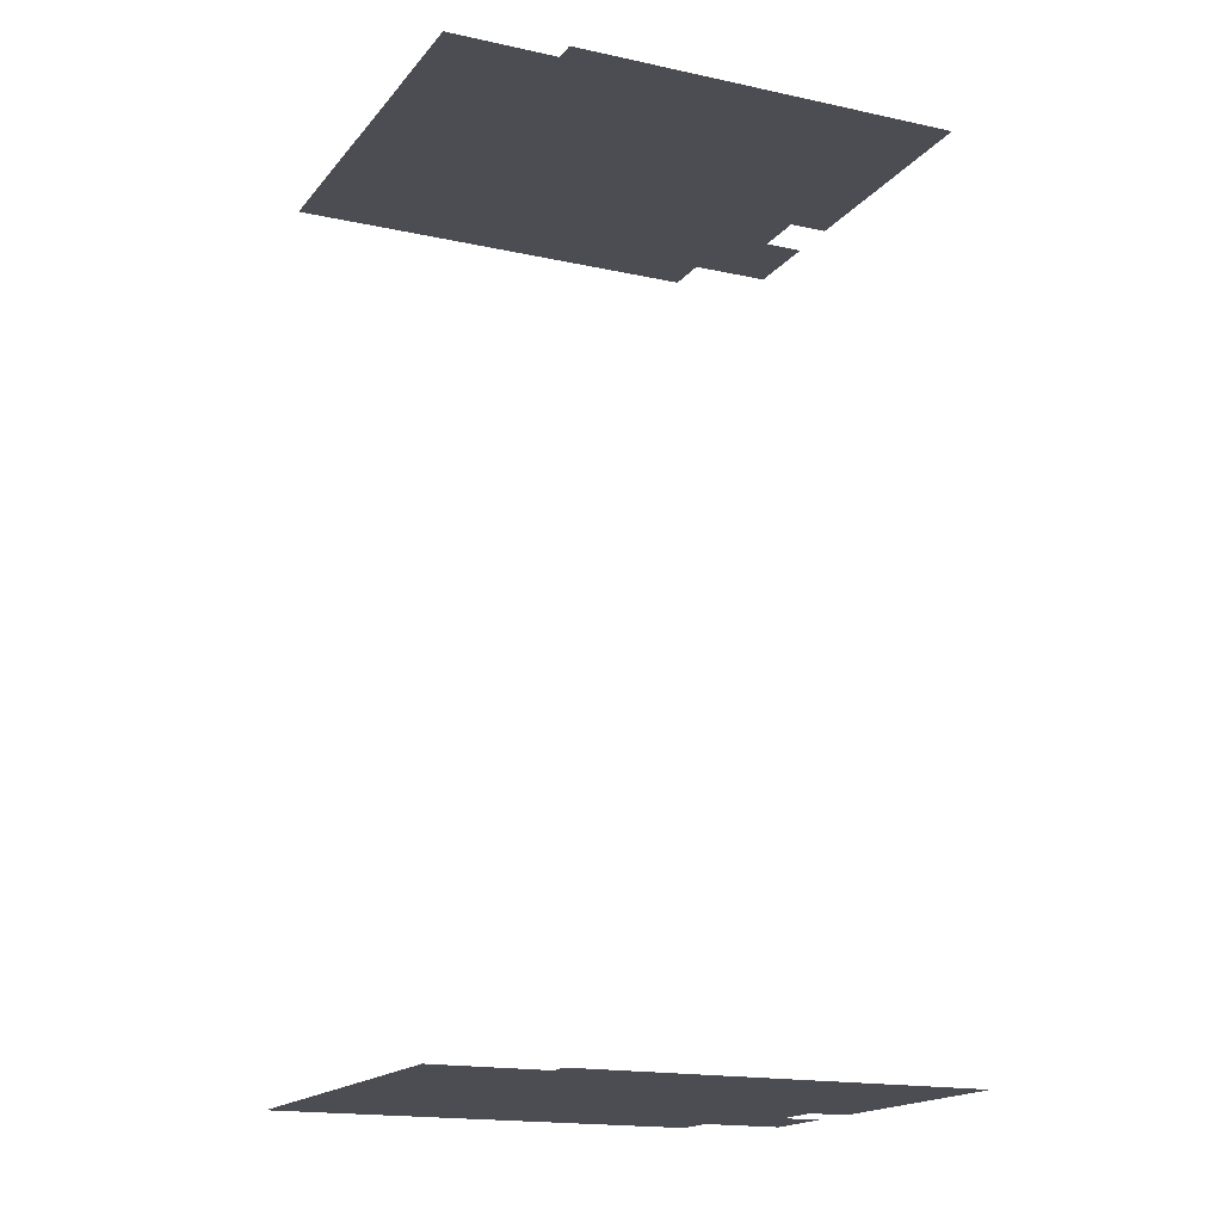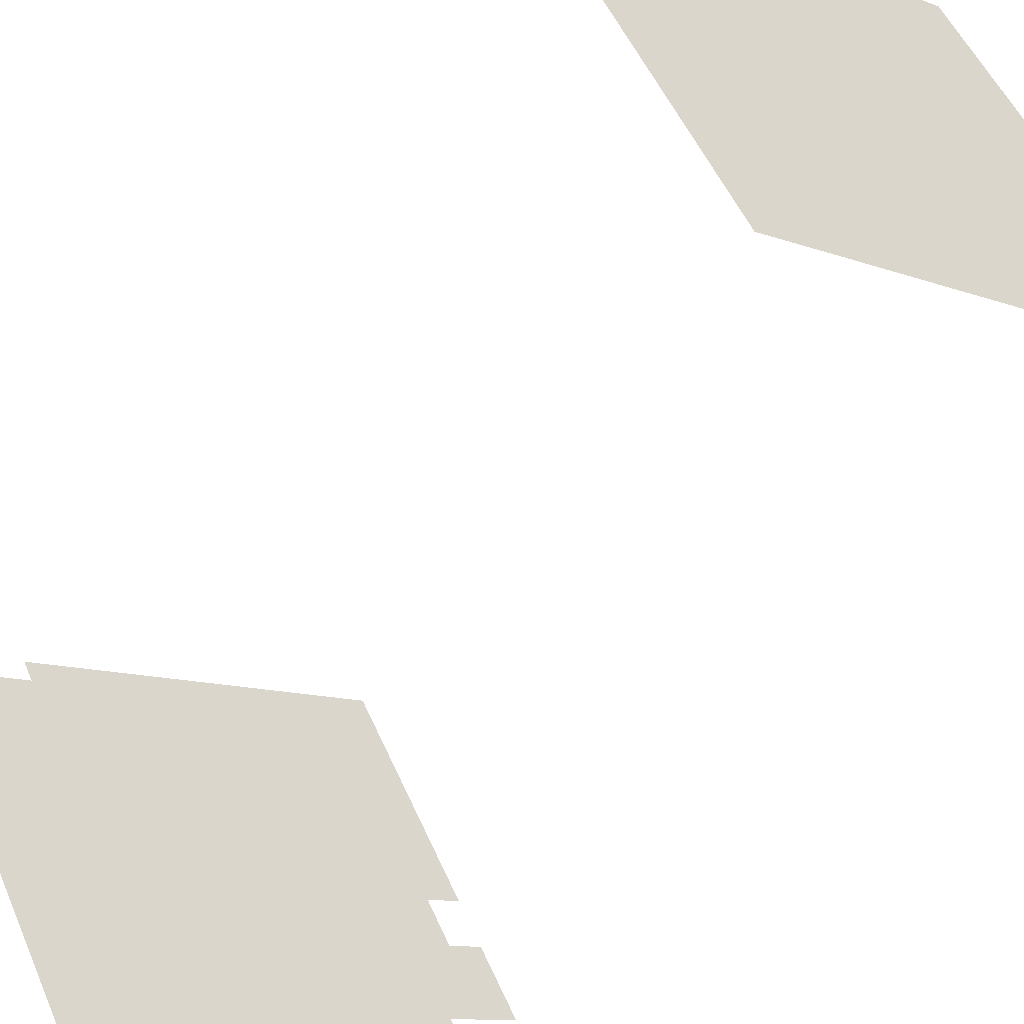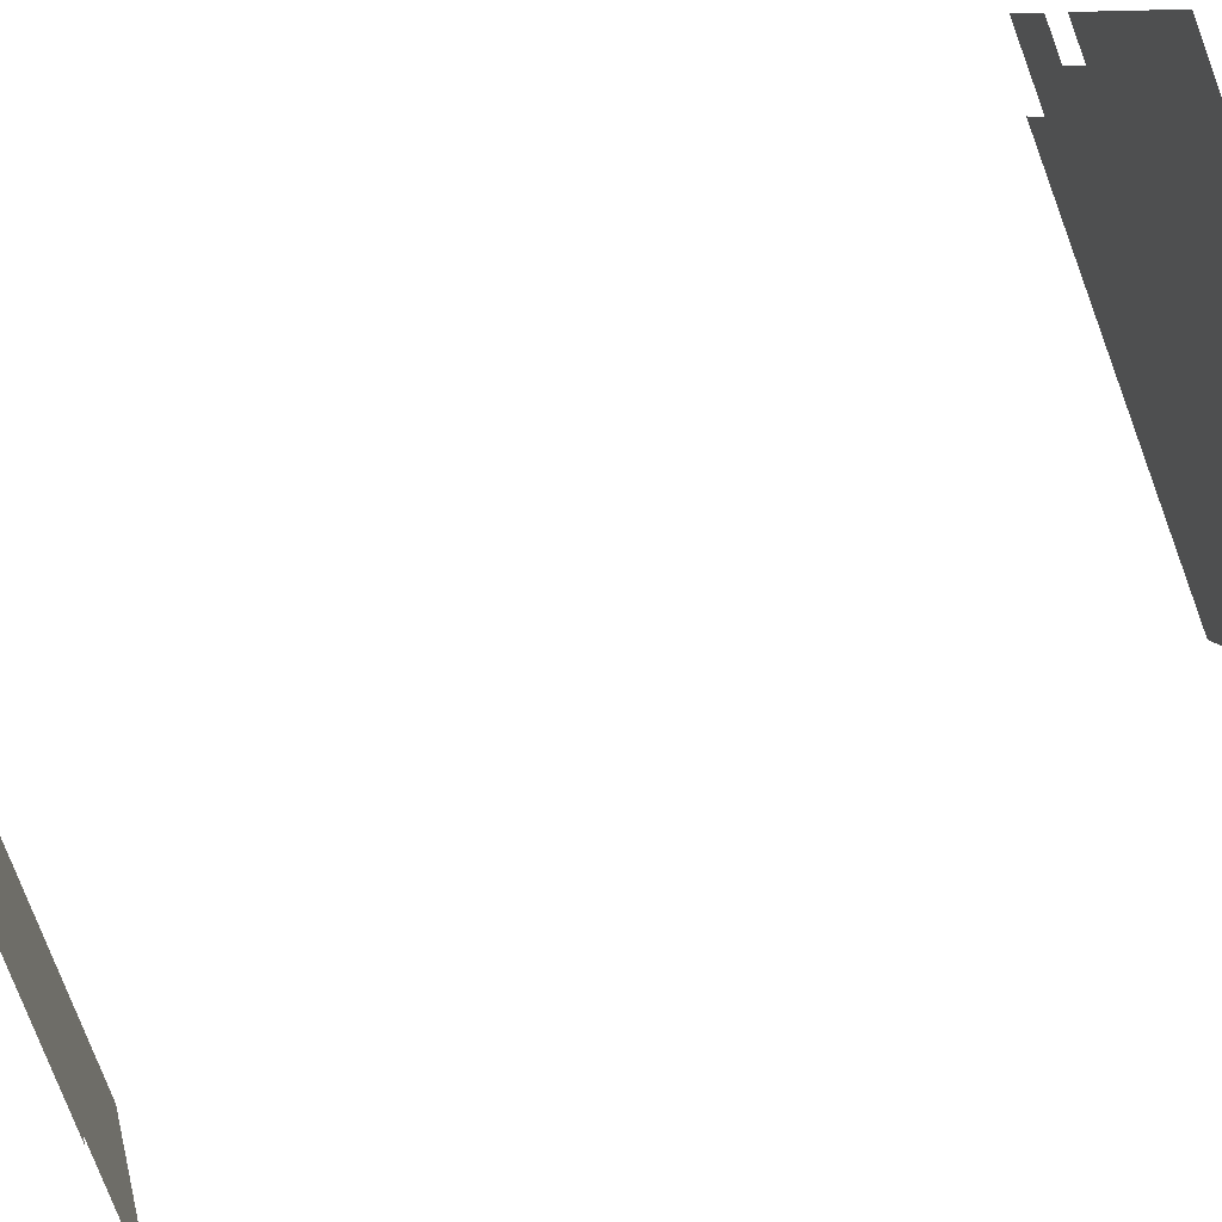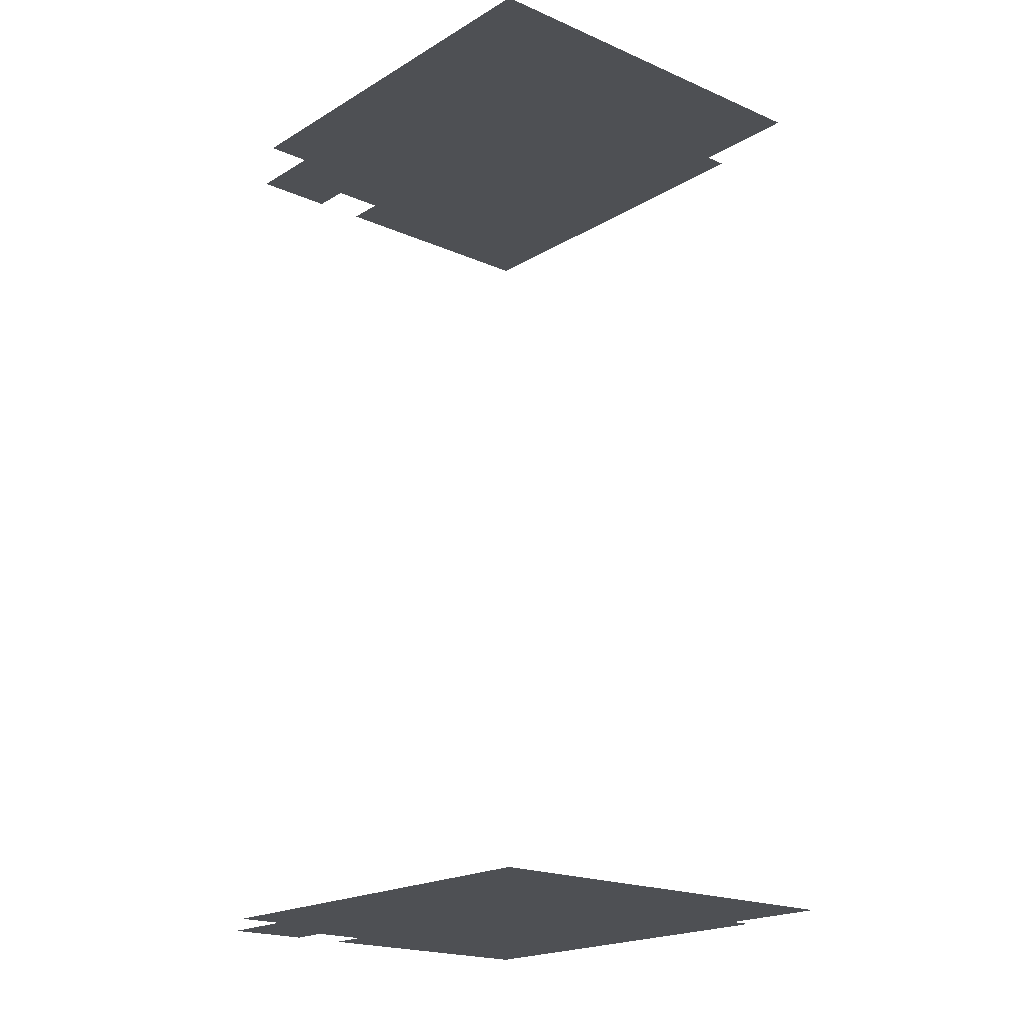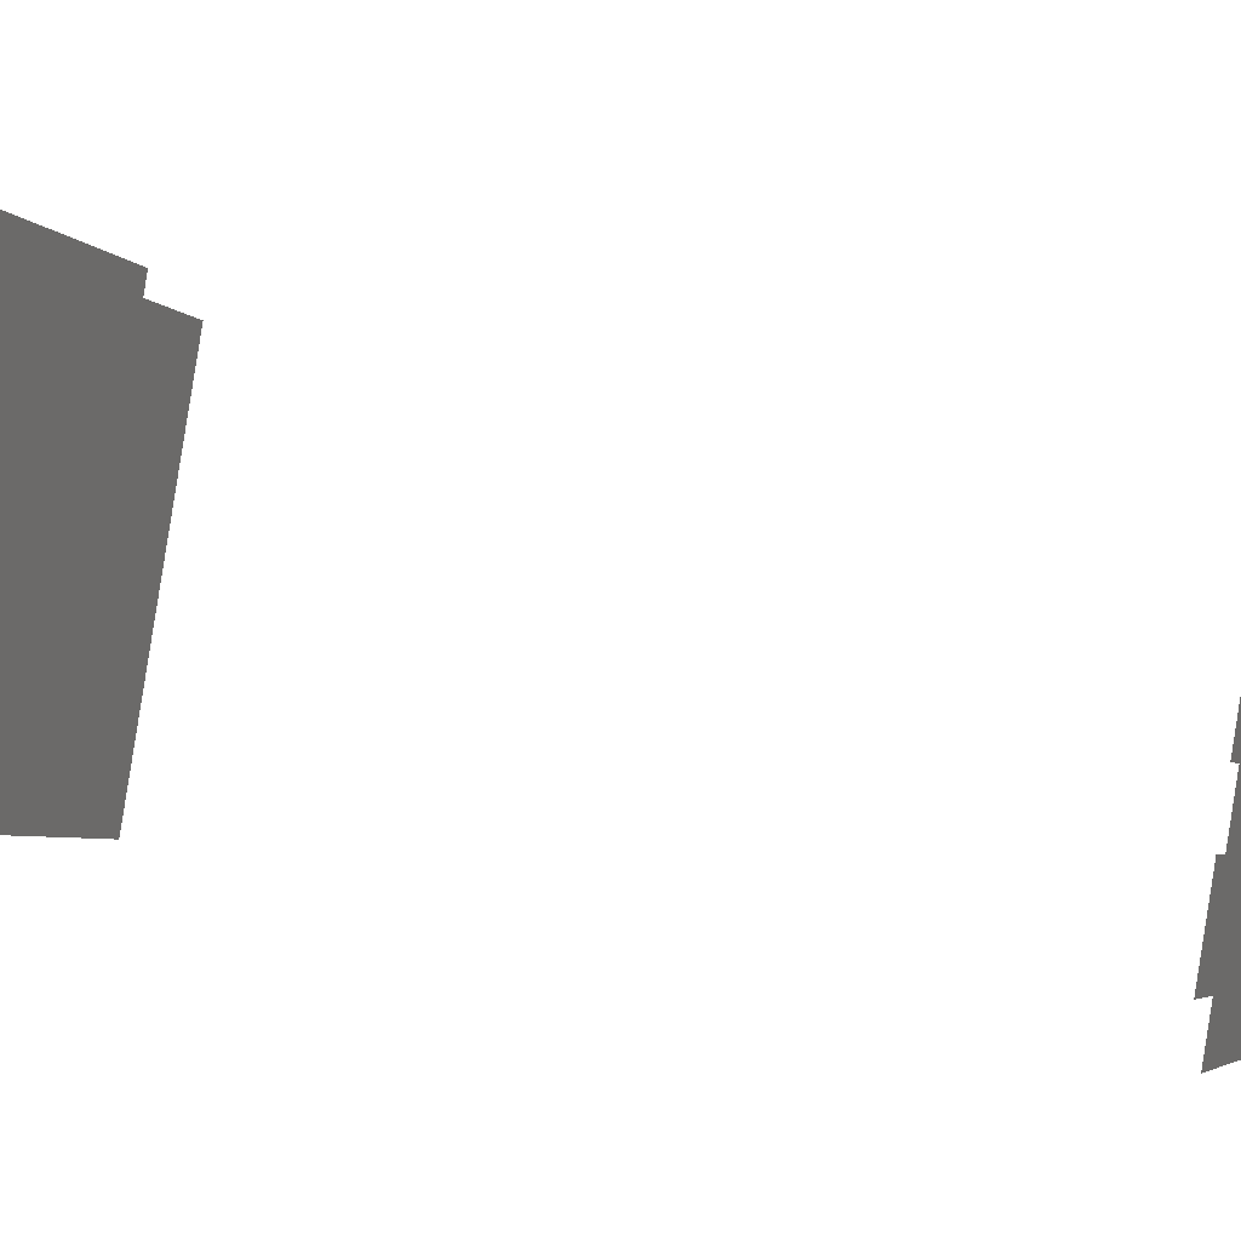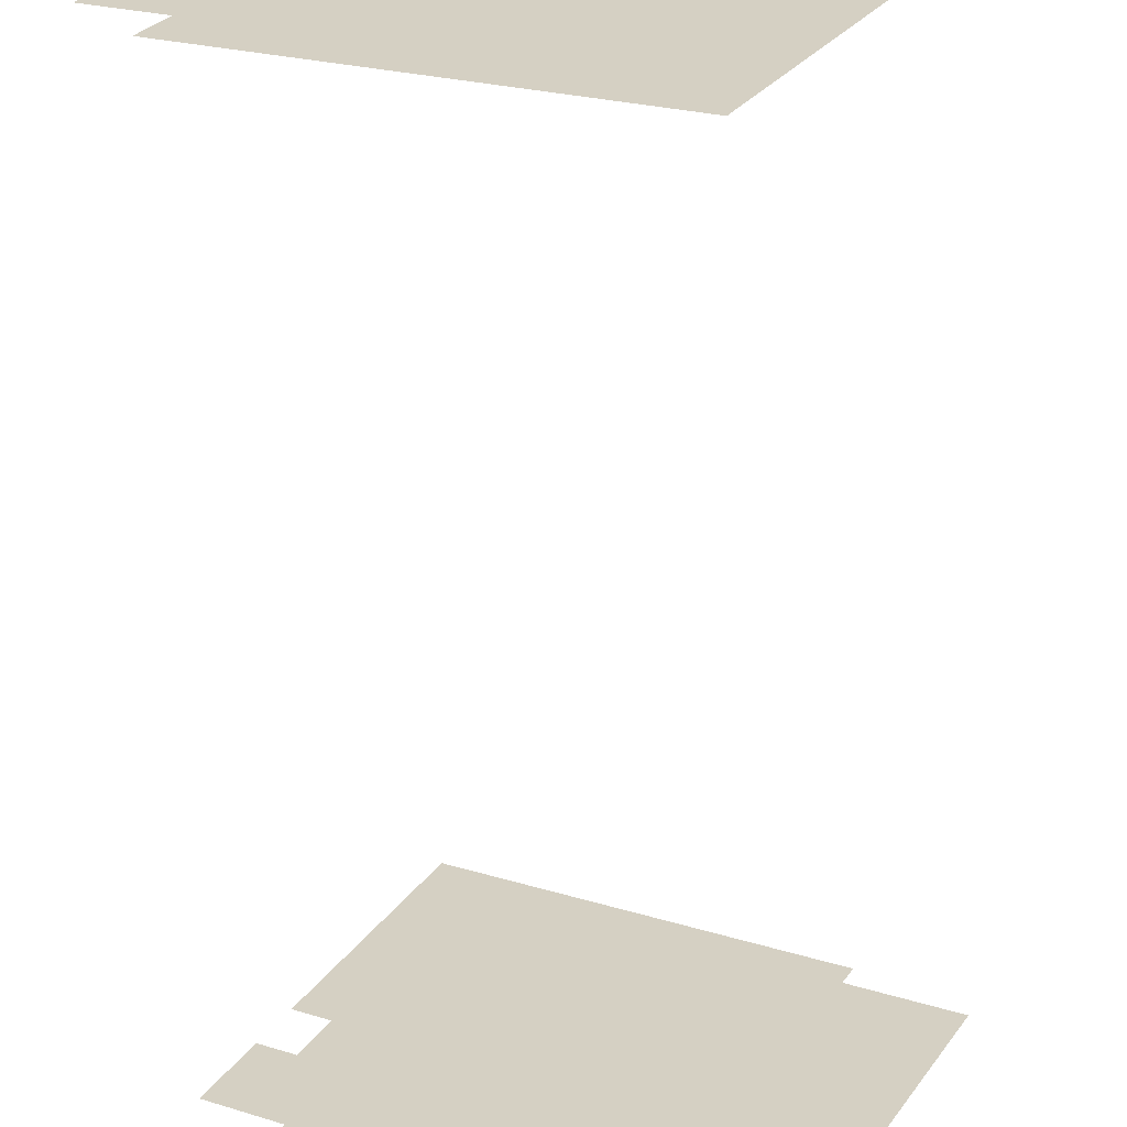
<metadata>
{"format":"obj","ext":"obj","renderer":"f3d","projection":"perspective","resolution":1024,"background":"white","views":[{"elev":-16.4,"azim":127.0,"up":"+Z"},{"elev":-54.9,"azim":145.9,"up":"+Y"},{"elev":72.8,"azim":66.5,"up":"+Y"},{"elev":-18.7,"azim":21.1,"up":"+Z"},{"elev":25.4,"azim":-70.8,"up":"+Y"},{"elev":-63.0,"azim":2.5,"up":"+Y"}]}
</metadata>
<code>
o geometryt000010000010000110010110000110000110100000100100st147
v 420.5 -239.8 611.4
v 416.3 -247.7 611.4
v 413.6 -236.1 611.4
v 402.8 -262.8 611.4
v 406.9 -265.1 611.4
v 383.9 -238.1 611.4
v 380.4 -250.7 611.4
v 381.9 -247.9 611.4
v 376.9 -245.2 611.4
v 382.1 -241.3 611.4
v 379.7 -240 611.4
v 389.7 -221.4 611.4
v 381.4 -236.7 611.4
v 414.4 -234.7 611.4
v 413.6 -236.1 674.9
v 414.4 -234.7 674.9
v 389.7 -221.4 674.9
v 383.9 -238.1 674.9
v 416.3 -247.7 674.9
v 420.5 -239.8 674.9
v 381.4 -236.7 674.9
v 382.1 -241.3 674.9
v 381.9 -247.9 674.9
v 402.8 -262.8 674.9
v 376.9 -245.2 674.9
v 379.7 -240 674.9
v 380.4 -250.7 674.9
v 406.9 -265.1 674.9
f 1 2 3
f 4 2 5
f 6 2 4
f 3 2 6
f 7 8 4
f 8 6 4
f 9 10 8
f 10 6 8
f 11 10 9
f 12 6 13
f 12 3 6
f 12 14 3
f 15 16 17
f 18 15 17
f 18 19 15
f 19 20 15
f 21 18 17
f 22 23 18
f 23 24 18
f 24 19 18
f 25 22 26
f 25 23 22
f 27 24 23
f 28 19 24

</code>
